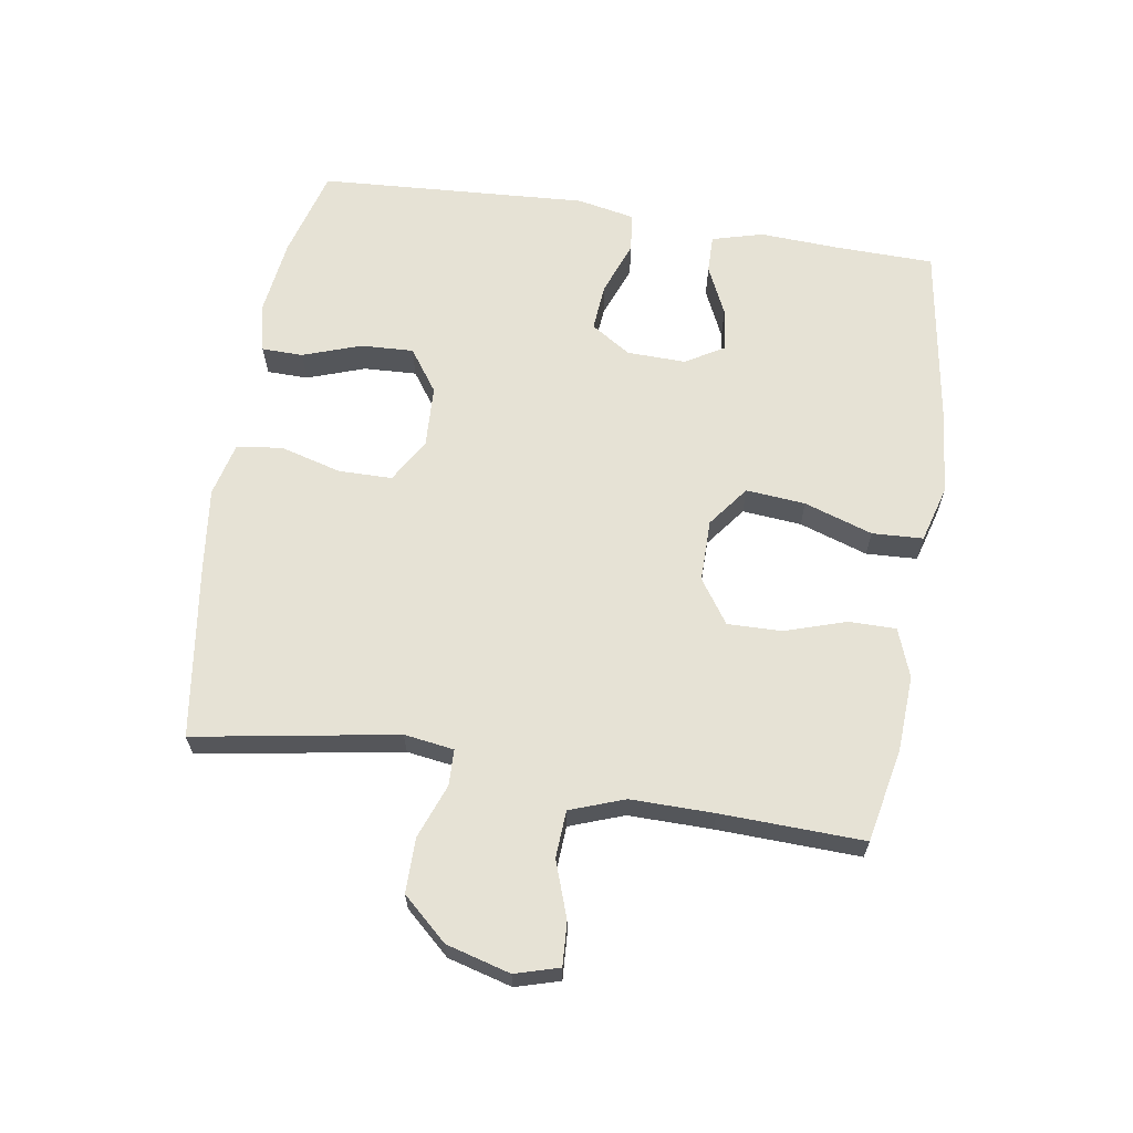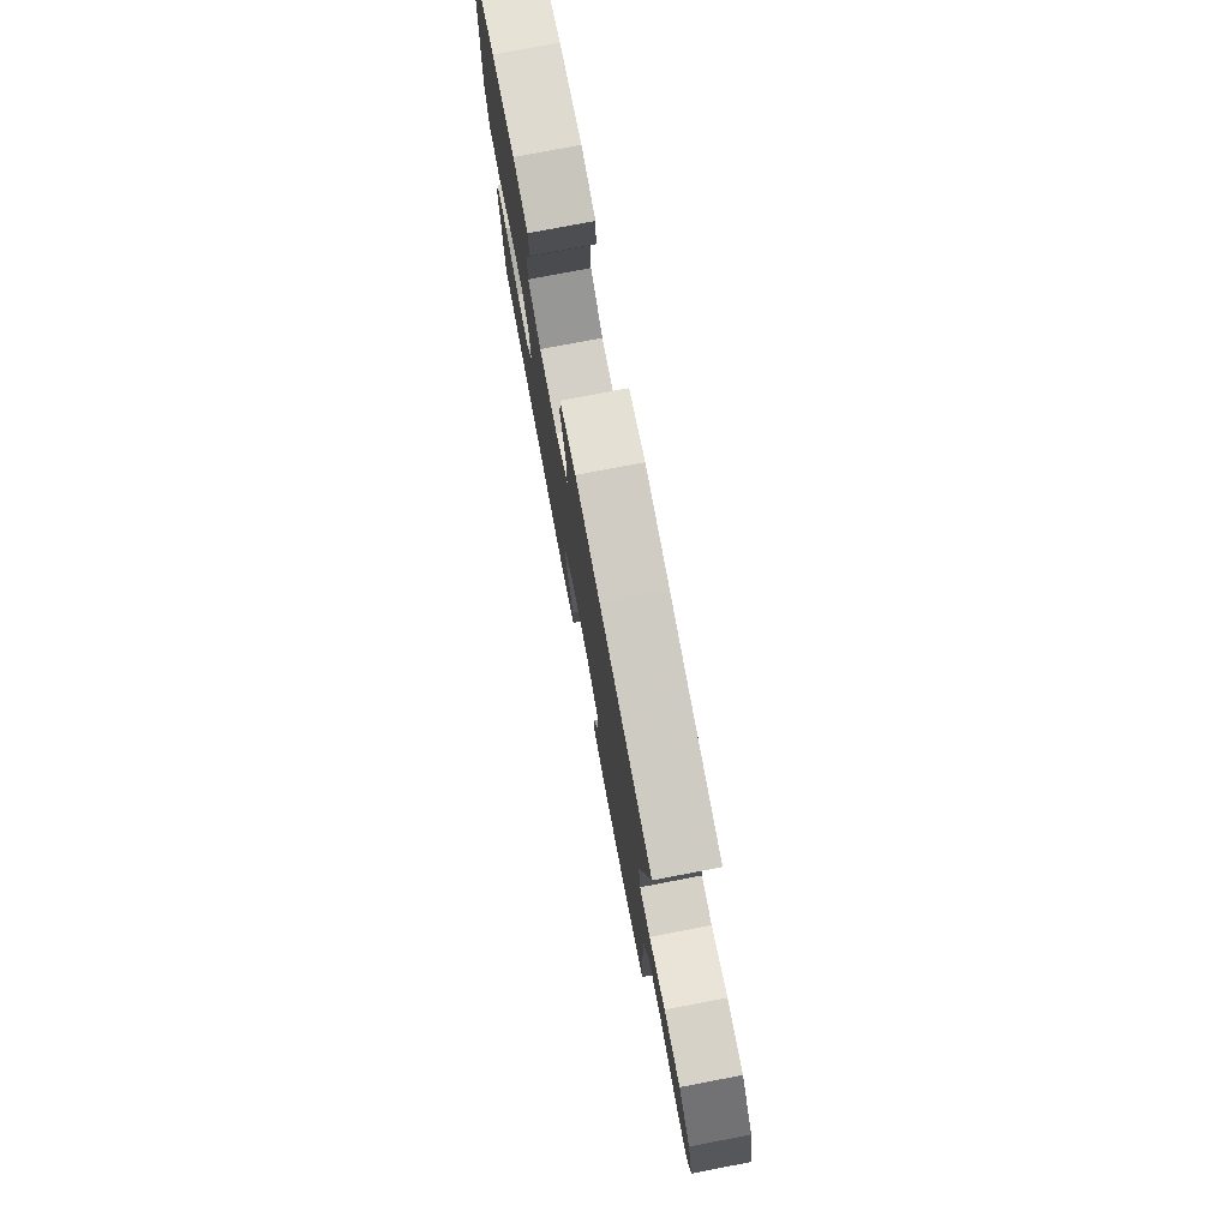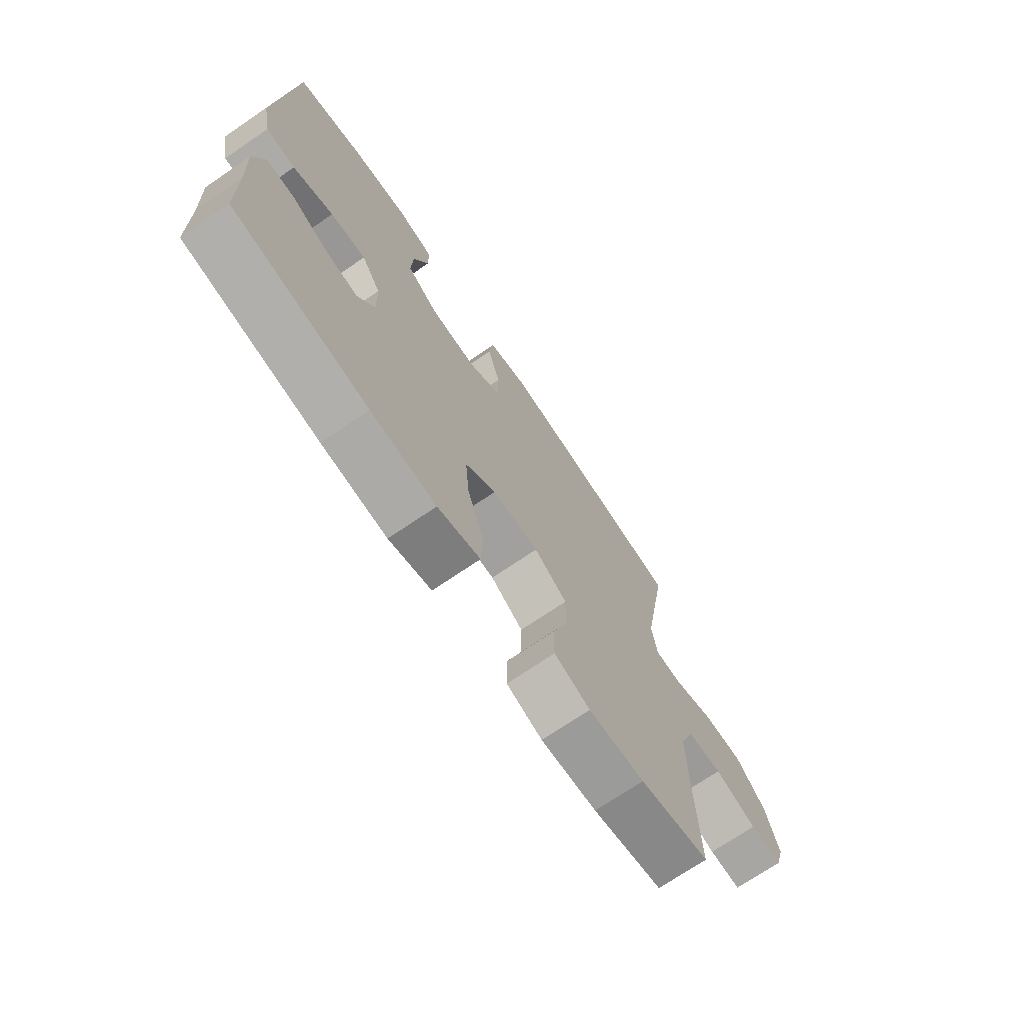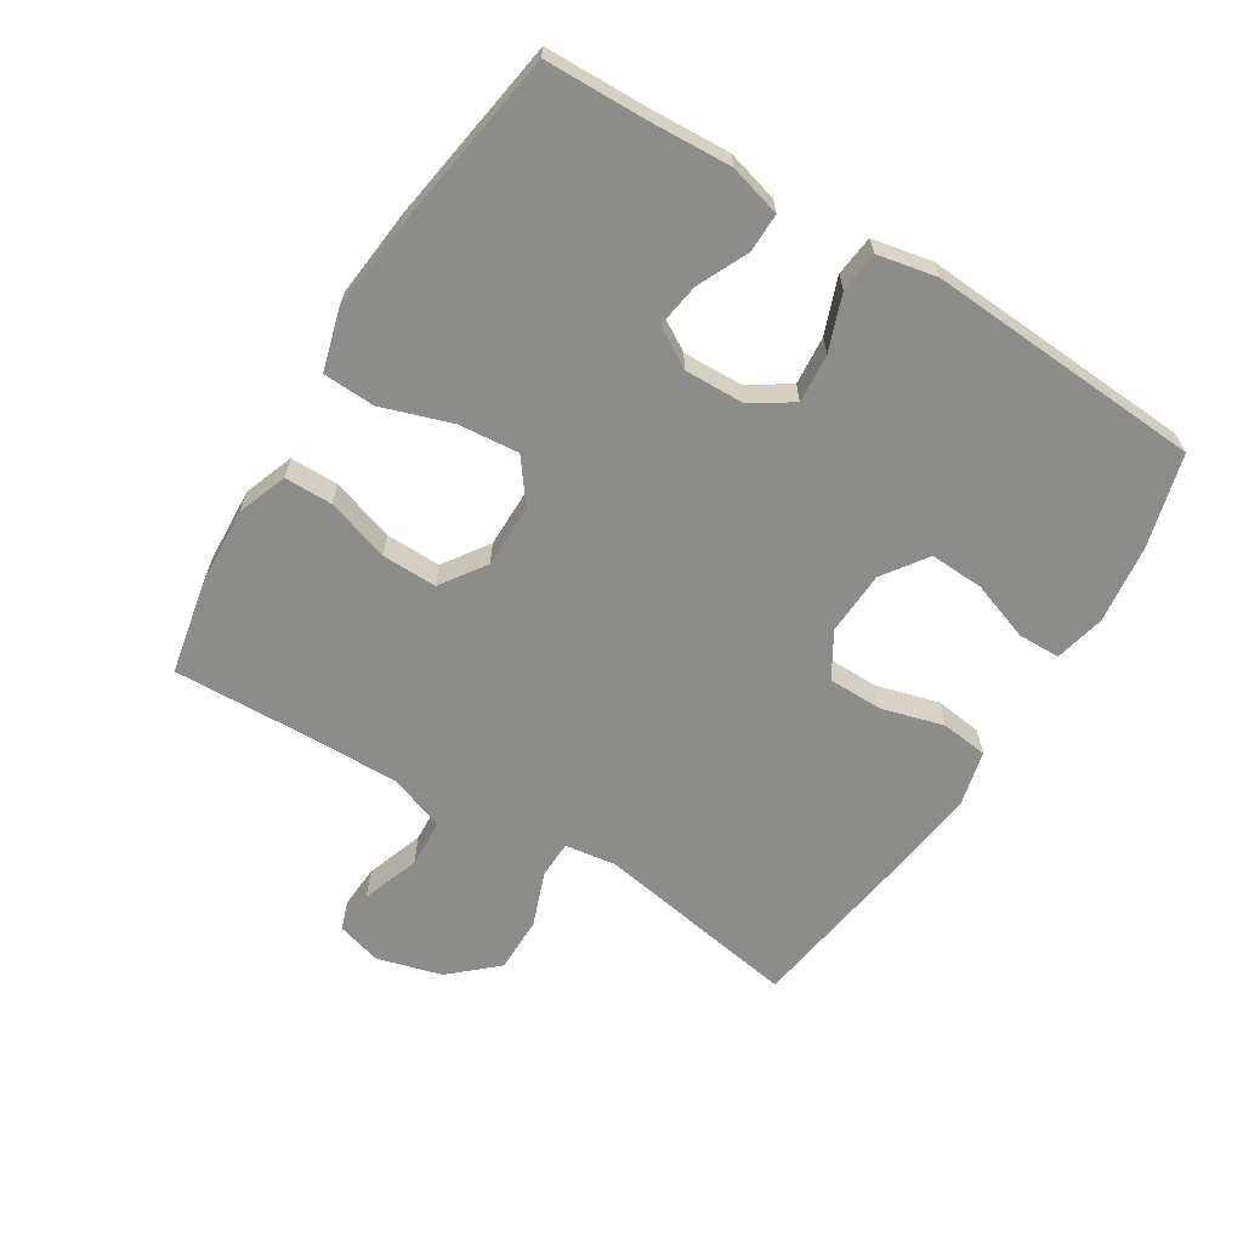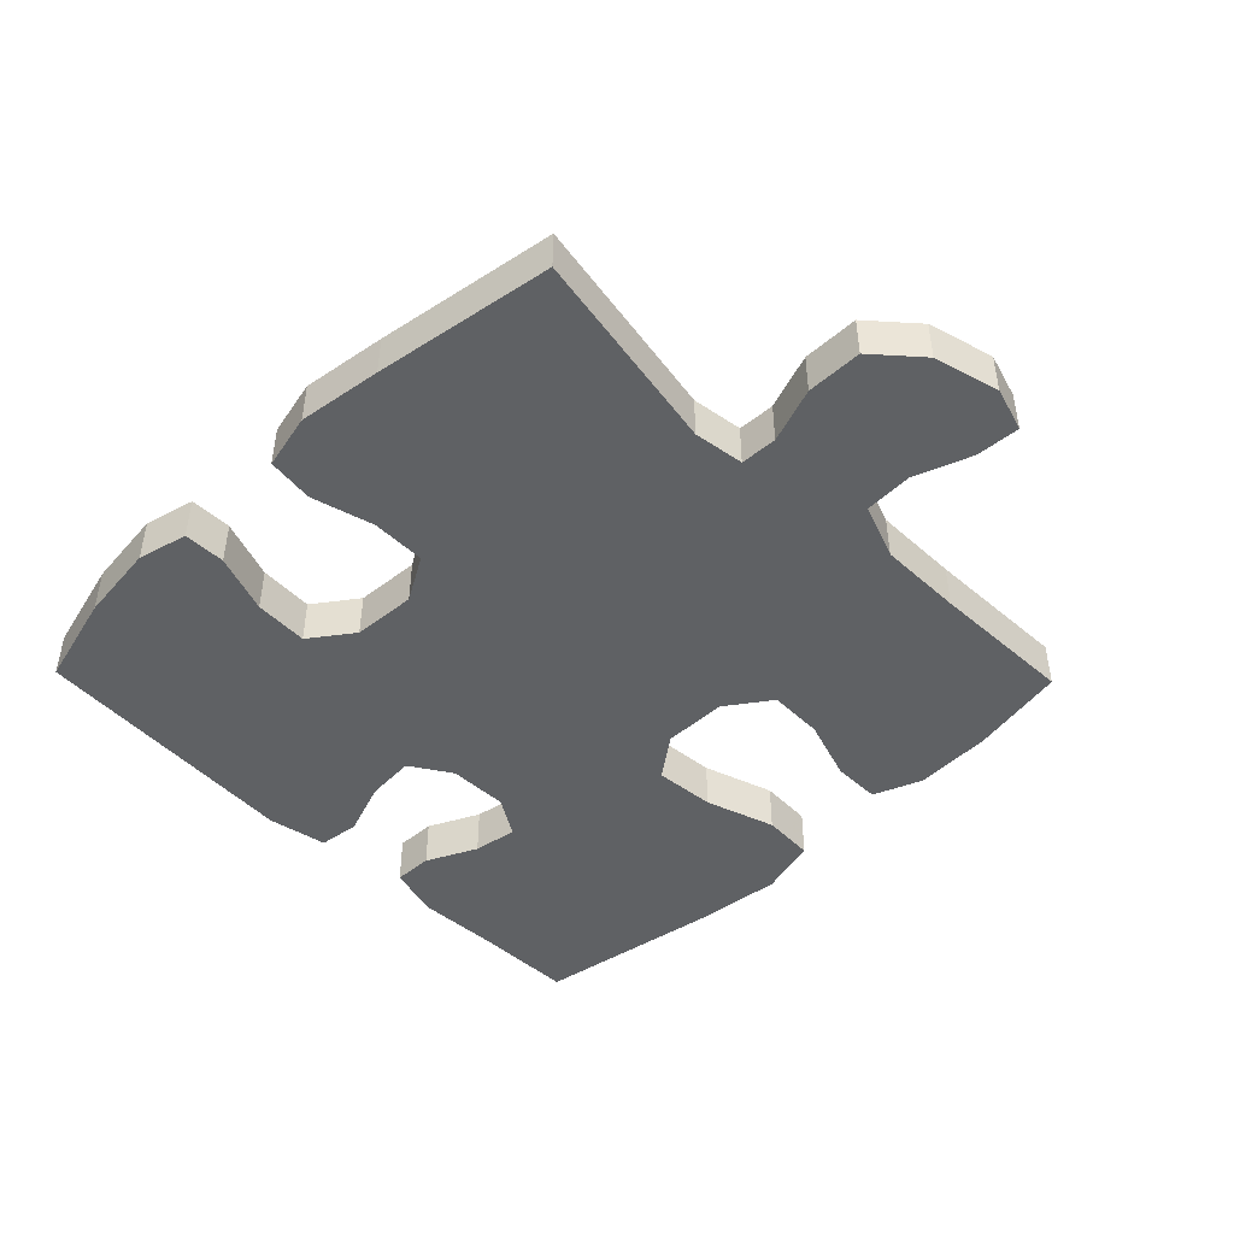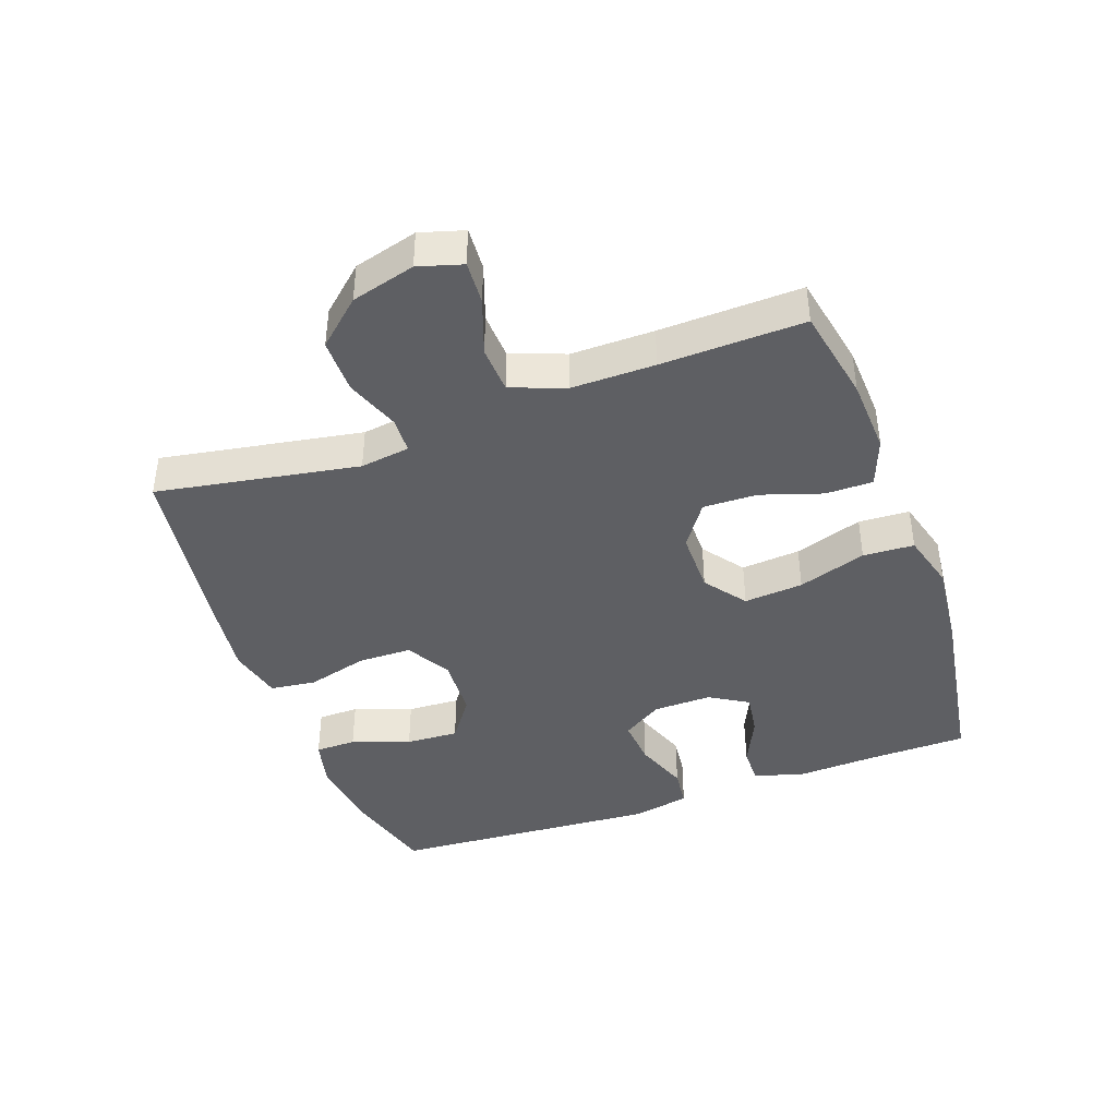
<metadata>
{"format":"obj","ext":"obj","renderer":"f3d","projection":"perspective","resolution":1024,"background":"white","views":[{"elev":64.0,"azim":99.2,"up":"+Y"},{"elev":77.3,"azim":79.2,"up":"+Z"},{"elev":-71.8,"azim":-55.7,"up":"+Z"},{"elev":-64.1,"azim":-121.6,"up":"+Y"},{"elev":-46.1,"azim":44.2,"up":"+Y"},{"elev":-41.7,"azim":109.7,"up":"+Y"}]}
</metadata>
<code>
v 0.5 0.07 0.5
v 0.446 0.07 0.187
v 0.457 0.07 0.11
v 0.513 0.07 0.108
v 0.597 0.07 0.139
v 0.682 0.07 0.139
v 0.744 0.07 0.07
v 0.771 0.07 -0.029
v 0.751 0.07 -0.097
v 0.684 0.07 -0.093
v 0.596 0.07 -0.062
v 0.523 0.07 -0.066
v 0.492 0.07 -0.15
v 0.493 0.07 -0.279
v 0.5 0.07 -0.5
v 0.354 0.07 -0.529
v 0.237 0.07 -0.535
v 0.162 0.07 -0.507
v 0.162 0.07 -0.434
v 0.193 0.07 -0.339
v 0.195 0.07 -0.255
v 0.127 0.07 -0.208
v 0.03 0.07 -0.208
v -0.034 0.07 -0.256
v -0.026 0.07 -0.348
v 0.009 0.07 -0.454
v 0.005 0.07 -0.533
v -0.084 0.07 -0.558
v -0.22 0.07 -0.544
v -0.5 0.07 -0.5
v -0.503 0.07 -0.347
v -0.509 0.07 -0.223
v -0.487 0.07 -0.144
v -0.428 0.07 -0.145
v -0.351 0.07 -0.181
v -0.284 0.07 -0.191
v -0.248 0.07 -0.131
v -0.25 0.07 -0.04
v -0.29 0.07 0.022
v -0.364 0.07 0.016
v -0.448 0.07 -0.015
v -0.509 0.07 -0.008
v -0.527 0.07 0.082
v -0.5 0.07 0.5
v -0.36 0.07 0.538
v -0.24 0.07 0.553
v -0.164 0.07 0.535
v -0.163 0.07 0.471
v -0.195 0.07 0.381
v -0.199 0.07 0.299
v -0.133 0.07 0.252
v -0.036 0.07 0.247
v 0.032 0.07 0.287
v 0.033 0.07 0.37
v 0.007 0.07 0.465
v 0.016 0.07 0.536
v 0.1 0.07 0.556
v 0.227 0.07 0.54
v 0.5 0 0.5
v 0.446 0 0.187
v 0.457 0 0.11
v 0.513 0 0.108
v 0.597 0 0.139
v 0.682 0 0.139
v 0.744 0 0.07
v 0.771 0 -0.029
v 0.751 0 -0.097
v 0.684 0 -0.093
v 0.596 0 -0.062
v 0.523 0 -0.066
v 0.492 0 -0.15
v 0.493 0 -0.279
v 0.5 0 -0.5
v 0.354 0 -0.529
v 0.237 0 -0.535
v 0.162 0 -0.507
v 0.162 0 -0.434
v 0.193 0 -0.339
v 0.195 0 -0.255
v 0.127 0 -0.208
v 0.03 0 -0.208
v -0.034 0 -0.256
v -0.026 0 -0.348
v 0.009 0 -0.454
v 0.005 0 -0.533
v -0.084 0 -0.558
v -0.22 0 -0.544
v -0.5 0 -0.5
v -0.503 0 -0.347
v -0.509 0 -0.223
v -0.487 0 -0.144
v -0.428 0 -0.145
v -0.351 0 -0.181
v -0.284 0 -0.191
v -0.248 0 -0.131
v -0.25 0 -0.04
v -0.29 0 0.022
v -0.364 0 0.016
v -0.448 0 -0.015
v -0.509 0 -0.008
v -0.527 0 0.082
v -0.5 0 0.5
v -0.36 0 0.538
v -0.24 0 0.553
v -0.164 0 0.535
v -0.163 0 0.471
v -0.195 0 0.381
v -0.199 0 0.299
v -0.133 0 0.252
v -0.036 0 0.247
v 0.032 0 0.287
v 0.033 0 0.37
v 0.007 0 0.465
v 0.016 0 0.536
v 0.1 0 0.556
v 0.227 0 0.54
f 57 58 1 2
f 54 55 56 57
f 53 54 57 2
f 52 53 2 3
f 51 52 3
f 46 47 48 49
f 46 49 50
f 45 46 50
f 44 45 50
f 43 44 50 51
f 40 41 42 43
f 39 40 43 51
f 32 33 34 35
f 31 32 35 36
f 30 31 36
f 29 30 36
f 28 29 36 37
f 25 26 27 28
f 24 25 28 37
f 17 18 19 20
f 17 20 21
f 14 15 16 17
f 13 14 17 21
f 12 13 21 22
f 8 9 10 11
f 8 11 12
f 7 8 12
f 4 5 6 7
f 3 4 7 12
f 38 39 51 3
f 23 24 37 38
f 22 23 38
f 3 12 22 38
f 60 59 116 115
f 115 114 113 112
f 60 115 112 111
f 61 60 111 110
f 61 110 109
f 107 106 105 104
f 108 107 104
f 108 104 103
f 108 103 102
f 109 108 102 101
f 101 100 99 98
f 109 101 98 97
f 93 92 91 90
f 94 93 90 89
f 94 89 88
f 94 88 87
f 95 94 87 86
f 86 85 84 83
f 95 86 83 82
f 78 77 76 75
f 79 78 75
f 75 74 73 72
f 79 75 72 71
f 80 79 71 70
f 69 68 67 66
f 70 69 66
f 70 66 65
f 65 64 63 62
f 70 65 62 61
f 61 109 97 96
f 96 95 82 81
f 96 81 80
f 96 80 70 61
f 1 59 60 2
f 2 60 61 3
f 3 61 62 4
f 4 62 63 5
f 5 63 64 6
f 6 64 65 7
f 7 65 66 8
f 8 66 67 9
f 9 67 68 10
f 10 68 69 11
f 11 69 70 12
f 12 70 71 13
f 13 71 72 14
f 14 72 73 15
f 15 73 74 16
f 16 74 75 17
f 17 75 76 18
f 18 76 77 19
f 19 77 78 20
f 20 78 79 21
f 21 79 80 22
f 22 80 81 23
f 23 81 82 24
f 24 82 83 25
f 25 83 84 26
f 26 84 85 27
f 27 85 86 28
f 28 86 87 29
f 29 87 88 30
f 30 88 89 31
f 31 89 90 32
f 32 90 91 33
f 33 91 92 34
f 34 92 93 35
f 35 93 94 36
f 36 94 95 37
f 37 95 96 38
f 38 96 97 39
f 39 97 98 40
f 40 98 99 41
f 41 99 100 42
f 42 100 101 43
f 43 101 102 44
f 44 102 103 45
f 45 103 104 46
f 46 104 105 47
f 47 105 106 48
f 48 106 107 49
f 49 107 108 50
f 50 108 109 51
f 51 109 110 52
f 52 110 111 53
f 53 111 112 54
f 54 112 113 55
f 55 113 114 56
f 56 114 115 57
f 57 115 116 58
f 58 116 59 1

</code>
